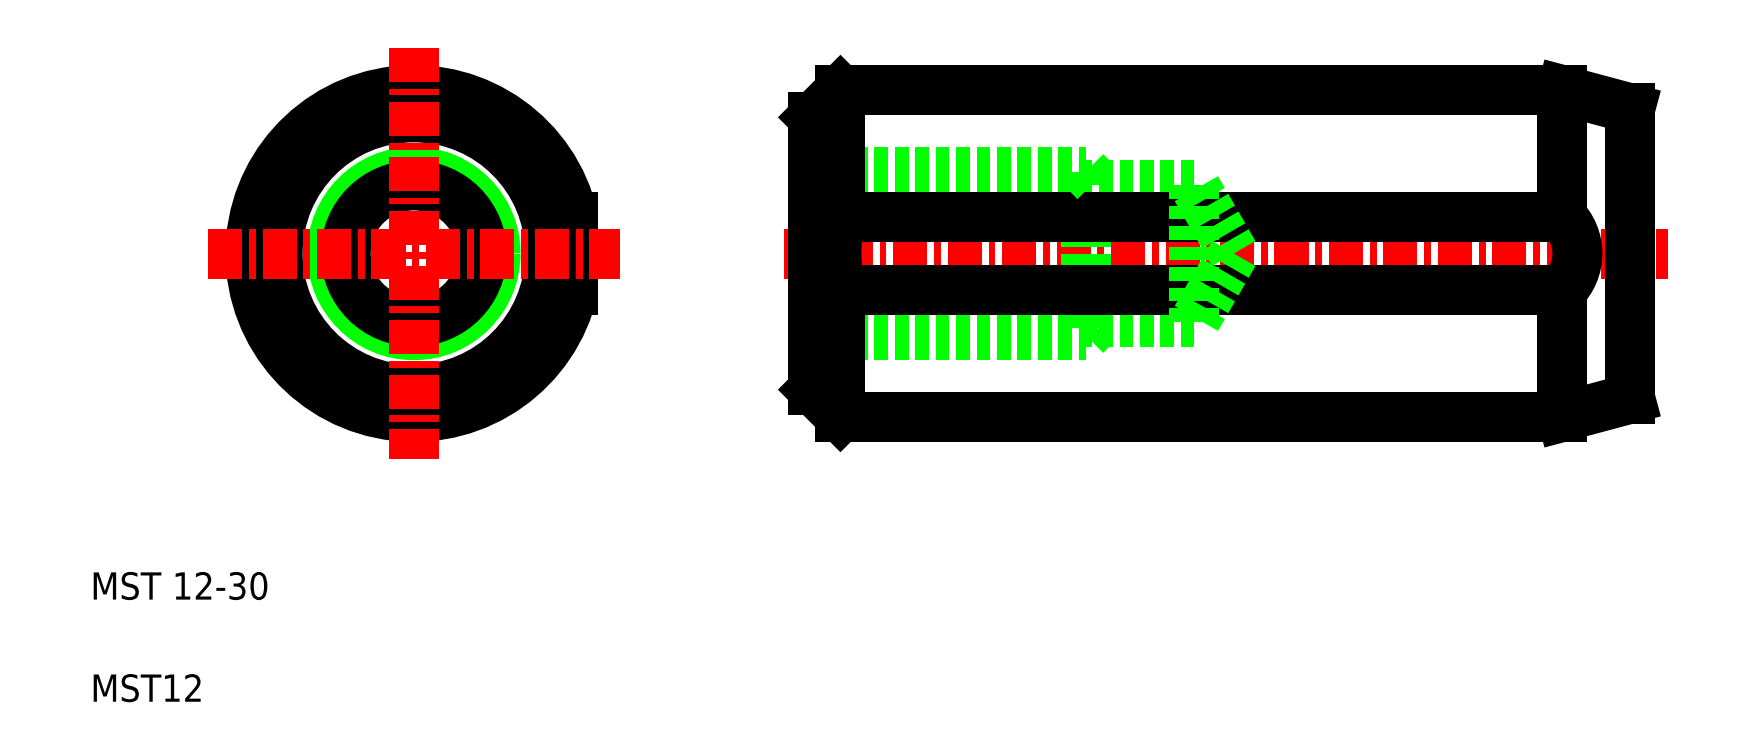
<metadata>
{"format":"dxf","ext":"dxf","renderer":"ezdxf+matplotlib","layout":"modelspace","background":"white","min_lineweight":24,"dpi":150}
</metadata>
<code>
0
SECTION
2
ENTITIES
0
LINE
8
0
10
30.04
20
12.96
30
0
11
29.04
21
13.96
31
0
0
LINE
8
0
10
29.04
20
23.96
30
0
11
30.04
21
24.96
31
0
0
LINE
8
0
10
29.04
20
15.96
30
0
11
39.04
21
15.96
31
0
0
LINE
8
0
10
29.04
20
21.96
30
0
11
39.04
21
21.96
31
0
0
LINE
8
0
10
29.04
20
16.46
30
0
11
43.04
21
16.46
31
0
0
LINE
8
0
10
29.04
20
21.46
30
0
11
43.04
21
21.46
31
0
0
LINE
8
CENTER
10
27.98
20
18.96
30
0
11
60.43
21
18.96
31
0
0
LINE
8
0
10
29.04
20
23.96
30
0
11
29.04
21
13.96
31
0
0
CIRCLE
8
0
10
14.38
20
18.96
30
0
40
3
0
ARC
8
0
10
14.38
20
18.96
30
0
40
6
50
12.84
51
347.2
0
CIRCLE
8
0
10
14.38
20
18.96
30
0
40
5
0
TEXT
8
0
10
2.5
20
6.25
30
0
40
1
1
MST 12-30
0
TEXT
8
0
10
2.5
20
2.5
30
0
40
1
1
MST12
0
CIRCLE
8
0
10
14.38
20
18.96
30
0
40
2.5
0
LINE
8
0
10
20.23
20
20.29
30
0
11
20.23
21
17.63
31
0
0
LINE
8
0
10
59.04
20
24.29
30
0
11
59.04
21
13.63
31
0
0
LINE
8
0
10
39.04
20
21.96
30
0
11
39.04
21
15.96
31
0
0
LINE
8
0
10
39.04
20
15.96
30
0
11
39.54
21
16.46
31
0
0
LINE
8
0
10
30.04
20
17.63
30
0
11
30.04
21
12.96
31
0
0
LINE
8
0
10
56.54
20
17.63
30
0
11
56.54
21
12.96
31
0
0
LINE
8
0
10
30.04
20
12.96
30
0
11
56.54
21
12.96
31
0
0
LINE
8
0
10
56.54
20
12.96
30
0
11
59.04
21
13.63
31
0
0
LINE
8
0
10
30.04
20
24.96
30
0
11
56.54
21
24.96
31
0
0
LINE
8
0
10
30.04
20
20.29
30
0
11
56.54
21
20.29
31
0
0
LINE
8
0
10
30.04
20
17.63
30
0
11
56.54
21
17.63
31
0
0
LINE
8
0
10
30.04
20
24.96
30
0
11
30.04
21
20.29
31
0
0
LINE
8
0
10
39.04
20
21.96
30
0
11
39.54
21
21.46
31
0
0
LINE
8
0
10
43.04
20
21.46
30
0
11
43.04
21
16.46
31
0
0
LINE
8
0
10
44.48
20
18.96
30
0
11
43.04
21
21.46
31
0
0
LINE
8
0
10
44.48
20
18.96
30
0
11
43.04
21
16.46
31
0
0
LINE
8
0
10
56.54
20
24.96
30
0
11
59.04
21
24.29
31
0
0
LINE
8
0
10
56.54
20
24.96
30
0
11
56.54
21
20.29
31
0
0
LINE
8
0
10
57.16
20
24.79
30
0
11
57.16
21
24.79
31
0
0
LINE
8
0
10
57.79
20
24.62
30
0
11
57.79
21
24.62
31
0
0
LINE
8
CENTER
10
6.82
20
18.96
30
0
11
21.93
21
18.96
31
0
0
LINE
8
CENTER
10
14.38
20
26.51
30
0
11
14.38
21
11.4
31
0
0
ARC
8
0
10
35.89
20
18.96
30
0
40
6
50
167.2
51
192.8
0
ARC
8
0
10
55.23
20
18.96
30
0
40
1.868
50
314.4
51
45.55
0
ENDSEC
0
EOF

</code>
